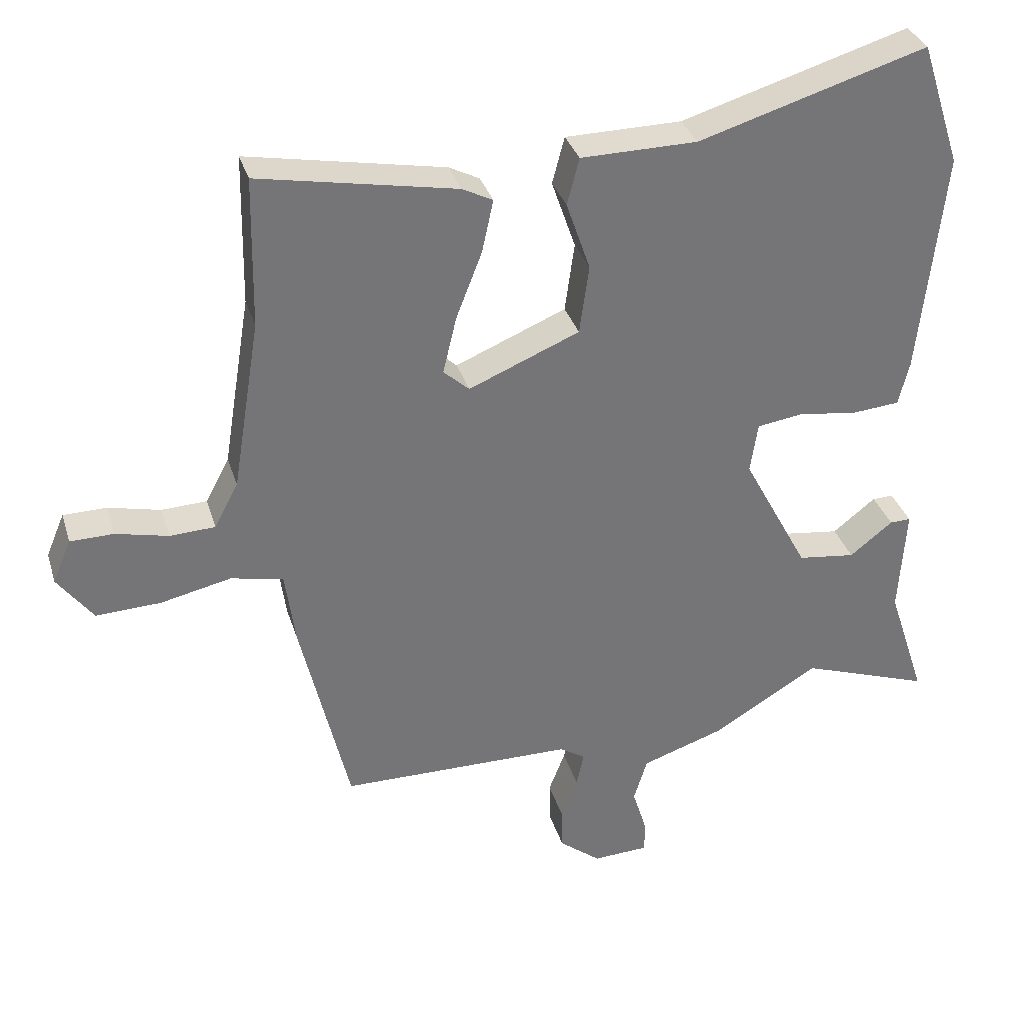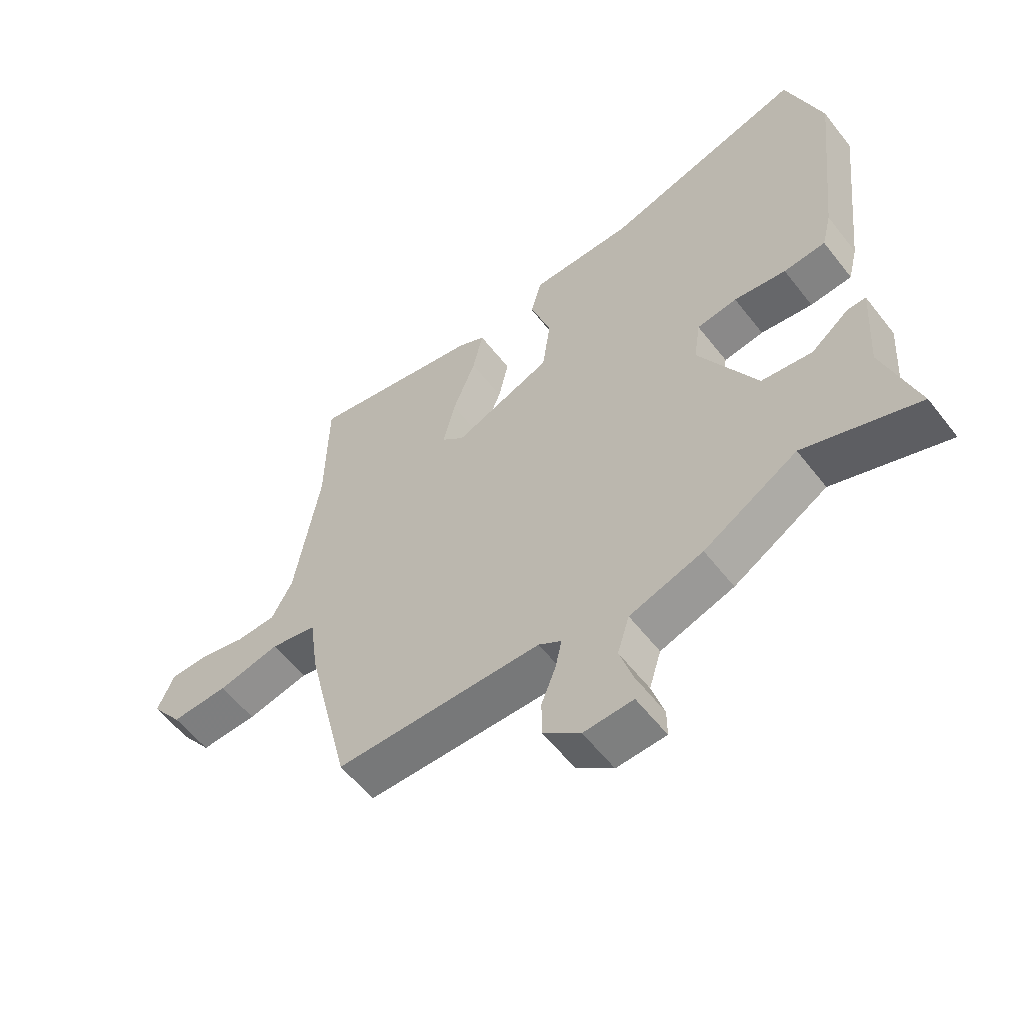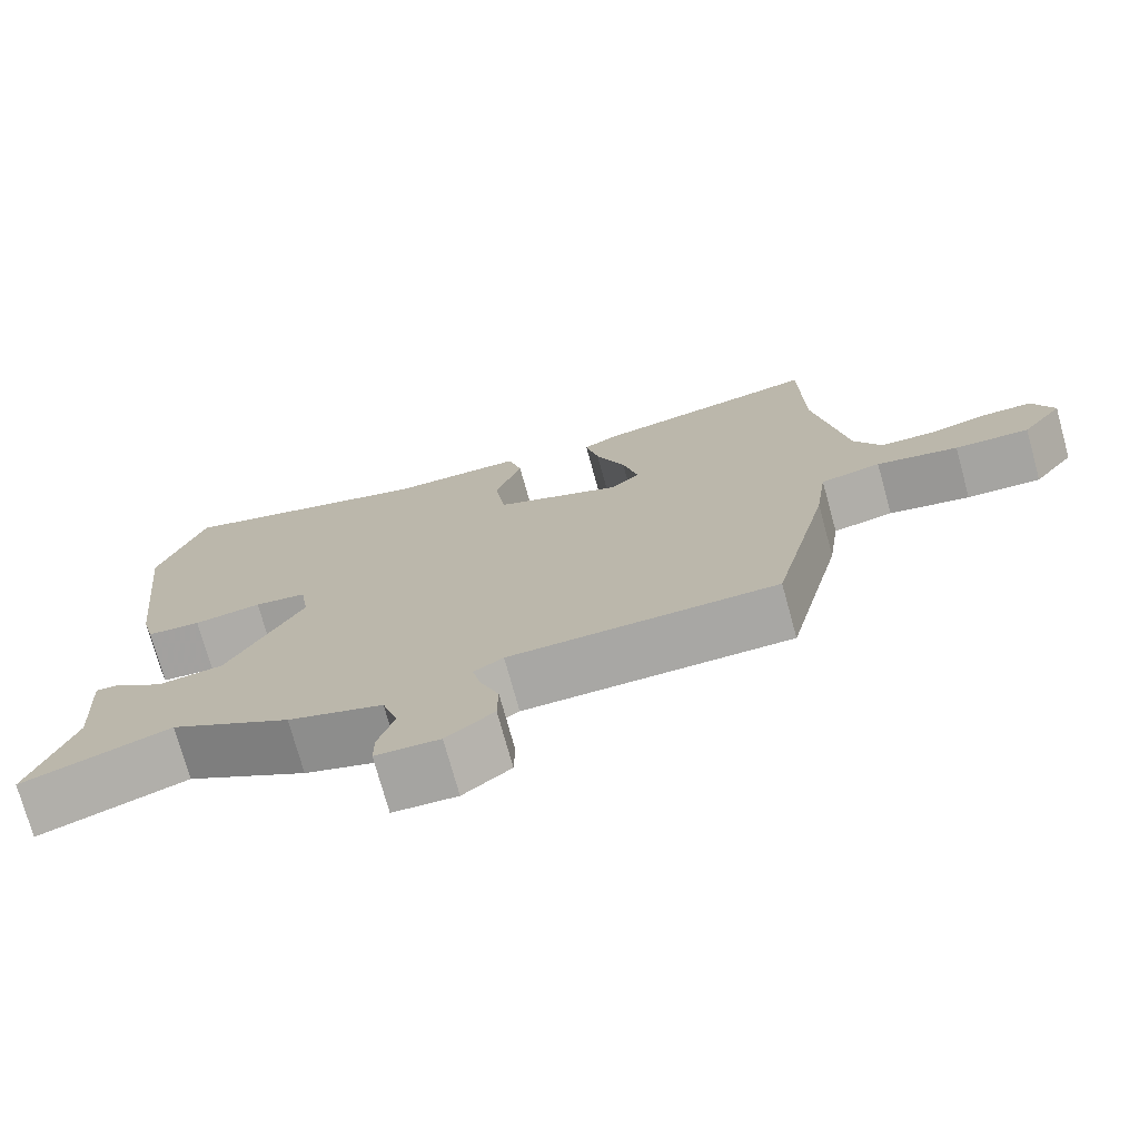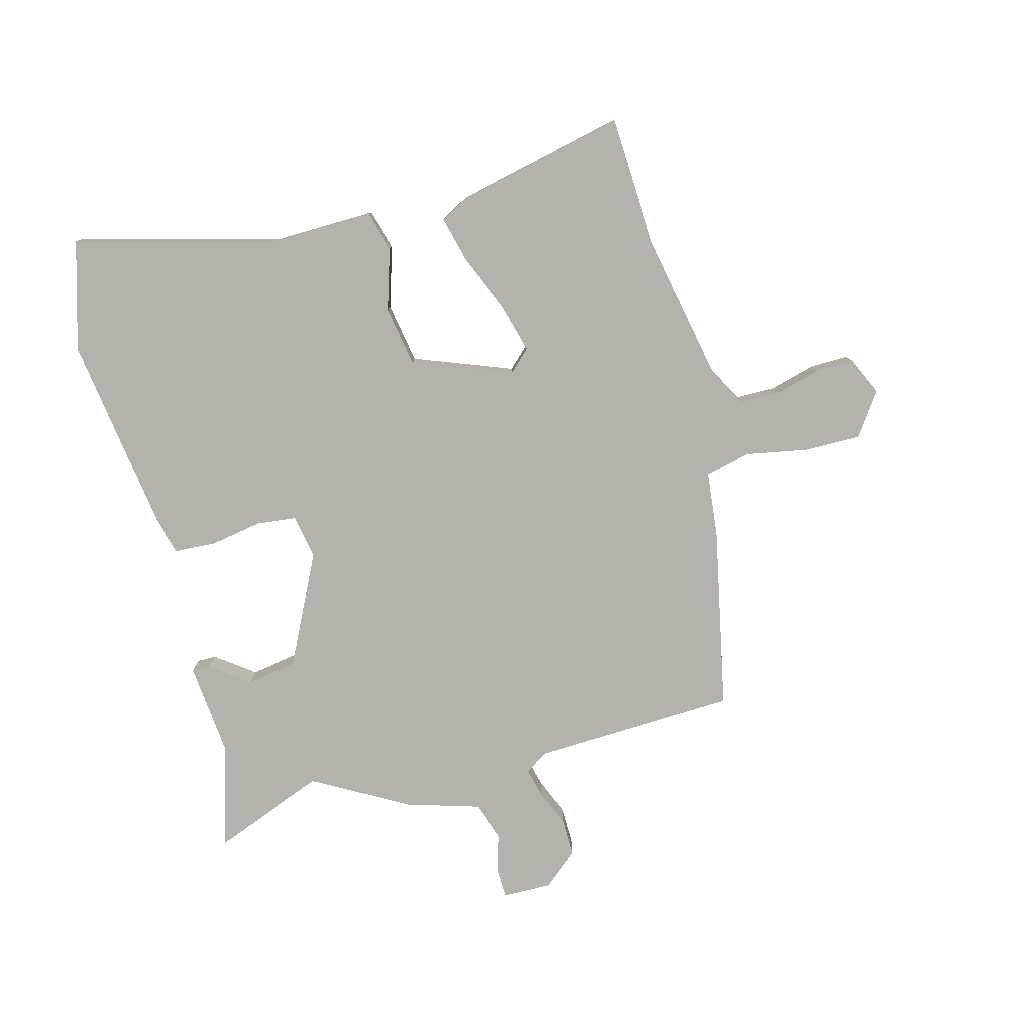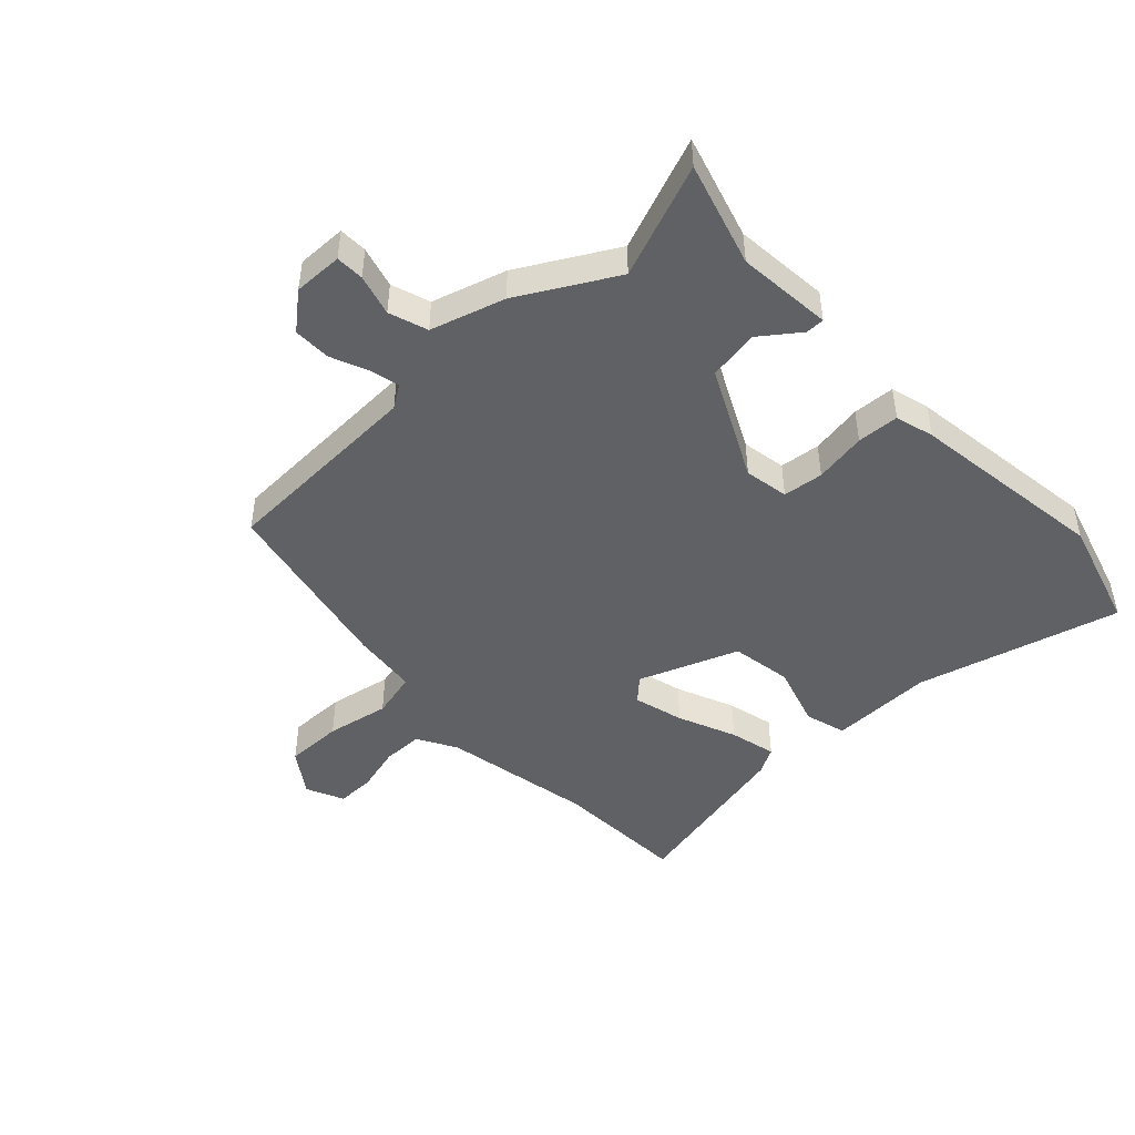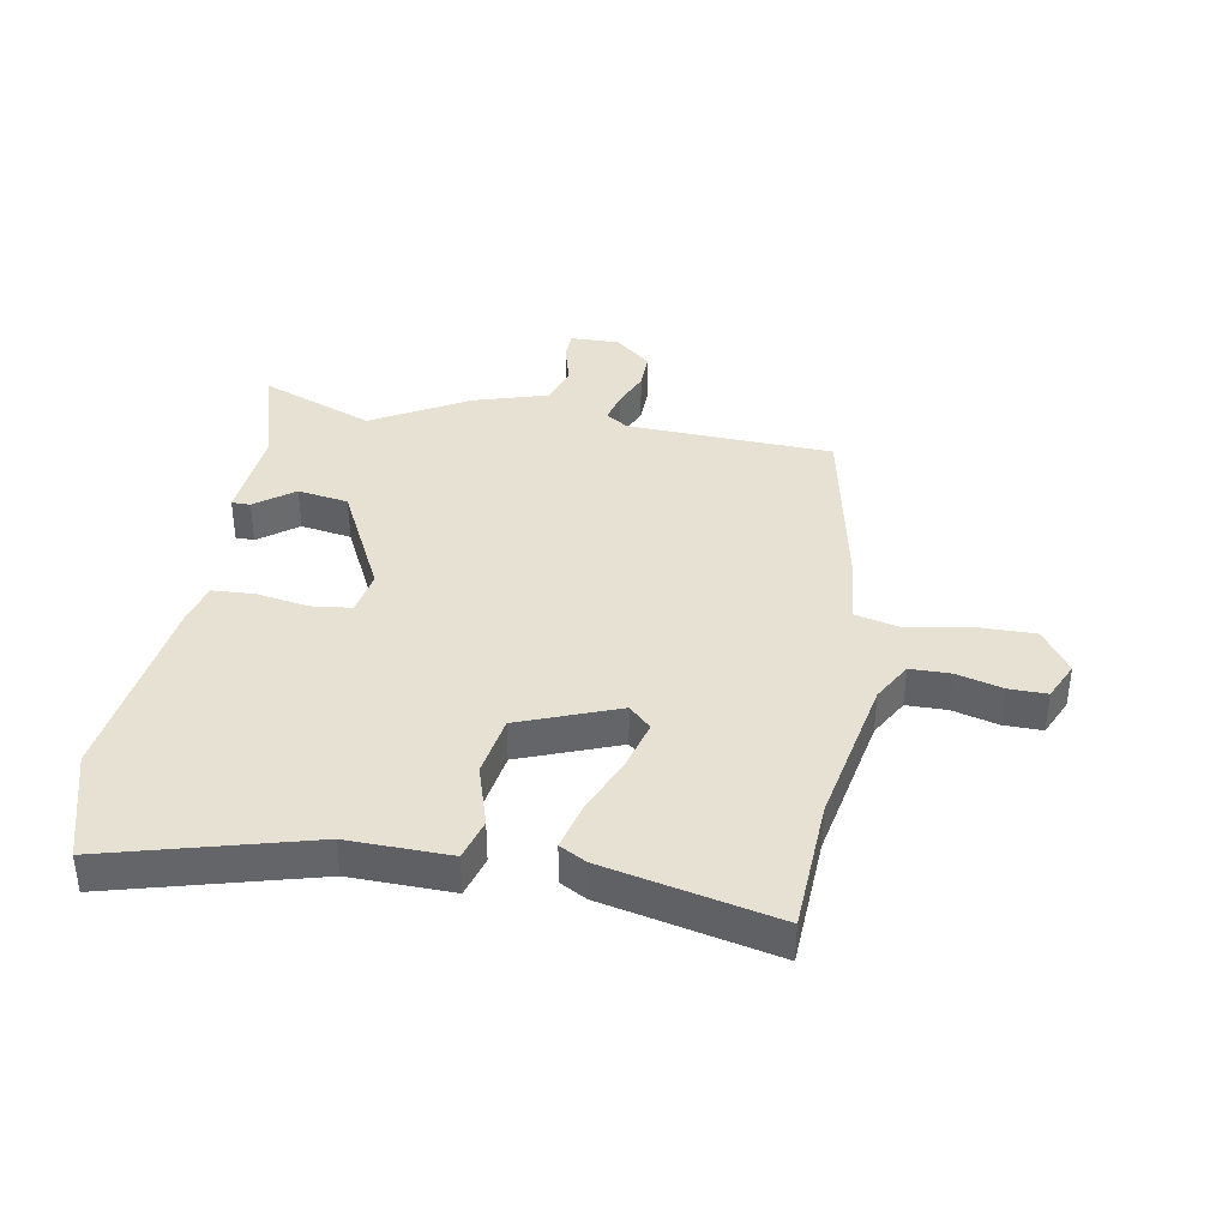
<metadata>
{"format":"obj","ext":"obj","renderer":"f3d","projection":"perspective","resolution":1024,"background":"white","views":[{"elev":33.5,"azim":163.9,"up":"+Z"},{"elev":-57.7,"azim":-142.5,"up":"+Z"},{"elev":-74.4,"azim":15.4,"up":"+Z"},{"elev":-79.5,"azim":16.7,"up":"+Y"},{"elev":-47.0,"azim":-135.0,"up":"+Y"},{"elev":38.9,"azim":11.8,"up":"+Y"}]}
</metadata>
<code>
v -0.368 0.07 -0.454
v -0.559 0.07 -0.521
v -0.503 0.07 -0.35
v -0.513 0.07 -0.191
v -0.482 0.07 -0.192
v -0.419 0.07 -0.242
v -0.334 0.07 -0.231
v -0.237 0.07 -0.049
v -0.248 0.07 0.025
v -0.315 0.07 0.035
v -0.402 0.07 0.023
v -0.472 0.07 0.029
v -0.488 0.07 0.094
v -0.524 0.07 0.426
v -0.465 0.07 0.608
v -0.13 0.07 0.507
v 0.041 0.07 0.505
v 0.059 0.07 0.436
v 0.024 0.07 0.334
v 0.038 0.07 0.232
v 0.201 0.07 0.164
v 0.239 0.07 0.198
v 0.219 0.07 0.282
v 0.181 0.07 0.38
v 0.164 0.07 0.458
v 0.209 0.07 0.481
v 0.499 0.07 0.536
v 0.503 0.07 0.315
v 0.544 0.07 0.063
v 0.579 0.07 -0.003
v 0.646 0.07 -0.006
v 0.723 0.07 0.012
v 0.787 0.07 0.011
v 0.814 0.07 -0.053
v 0.762 0.07 -0.123
v 0.667 0.07 -0.119
v 0.563 0.07 -0.096
v 0.486 0.07 -0.112
v 0.471 0.07 -0.221
v 0.399 0.07 -0.524
v 0.056 0.07 -0.527
v 0.018 0.07 -0.551
v 0.029 0.07 -0.601
v 0.053 0.07 -0.663
v 0.052 0.07 -0.725
v -0.009 0.07 -0.773
v -0.091 0.07 -0.769
v -0.091 0.07 -0.722
v -0.07 0.07 -0.654
v -0.09 0.07 -0.589
v -0.212 0.07 -0.548
v -0.368 0 -0.454
v -0.559 0 -0.521
v -0.503 0 -0.35
v -0.513 0 -0.191
v -0.482 0 -0.192
v -0.419 0 -0.242
v -0.334 0 -0.231
v -0.237 0 -0.049
v -0.248 0 0.025
v -0.315 0 0.035
v -0.402 0 0.023
v -0.472 0 0.029
v -0.488 0 0.094
v -0.524 0 0.426
v -0.465 0 0.608
v -0.13 0 0.507
v 0.041 0 0.505
v 0.059 0 0.436
v 0.024 0 0.334
v 0.038 0 0.232
v 0.201 0 0.164
v 0.239 0 0.198
v 0.219 0 0.282
v 0.181 0 0.38
v 0.164 0 0.458
v 0.209 0 0.481
v 0.499 0 0.536
v 0.503 0 0.315
v 0.544 0 0.063
v 0.579 0 -0.003
v 0.646 0 -0.006
v 0.723 0 0.012
v 0.787 0 0.011
v 0.814 0 -0.053
v 0.762 0 -0.123
v 0.667 0 -0.119
v 0.563 0 -0.096
v 0.486 0 -0.112
v 0.471 0 -0.221
v 0.399 0 -0.524
v 0.056 0 -0.527
v 0.018 0 -0.551
v 0.029 0 -0.601
v 0.053 0 -0.663
v 0.052 0 -0.725
v -0.009 0 -0.773
v -0.091 0 -0.769
v -0.091 0 -0.722
v -0.07 0 -0.654
v -0.09 0 -0.589
v -0.212 0 -0.548
f 50 51 1
f 46 47 48 49
f 46 49 50
f 43 44 45 46
f 42 43 46 50
f 41 42 50 1
f 38 39 40 41
f 34 35 36 37
f 32 33 34 37
f 31 32 37 38
f 30 31 38
f 29 30 38 41
f 25 26 27 28
f 23 24 25 28
f 22 23 28 29
f 21 22 29 41
f 16 17 18 19
f 16 19 20
f 15 16 20
f 14 15 20
f 10 11 12 13
f 9 10 13 14
f 3 4 5 6
f 1 2 3 6
f 1 6 7
f 41 1 7 8
f 9 14 20 21
f 8 9 21 41
f 52 102 101
f 100 99 98 97
f 101 100 97
f 97 96 95 94
f 101 97 94 93
f 52 101 93 92
f 92 91 90 89
f 88 87 86 85
f 88 85 84 83
f 89 88 83 82
f 89 82 81
f 92 89 81 80
f 79 78 77 76
f 79 76 75 74
f 80 79 74 73
f 92 80 73 72
f 70 69 68 67
f 71 70 67
f 71 67 66
f 71 66 65
f 64 63 62 61
f 65 64 61 60
f 57 56 55 54
f 57 54 53 52
f 58 57 52
f 59 58 52 92
f 72 71 65 60
f 92 72 60 59
f 1 52 53 2
f 2 53 54 3
f 3 54 55 4
f 4 55 56 5
f 5 56 57 6
f 6 57 58 7
f 7 58 59 8
f 8 59 60 9
f 9 60 61 10
f 10 61 62 11
f 11 62 63 12
f 12 63 64 13
f 13 64 65 14
f 14 65 66 15
f 15 66 67 16
f 16 67 68 17
f 17 68 69 18
f 18 69 70 19
f 19 70 71 20
f 20 71 72 21
f 21 72 73 22
f 22 73 74 23
f 23 74 75 24
f 24 75 76 25
f 25 76 77 26
f 26 77 78 27
f 27 78 79 28
f 28 79 80 29
f 29 80 81 30
f 30 81 82 31
f 31 82 83 32
f 32 83 84 33
f 33 84 85 34
f 34 85 86 35
f 35 86 87 36
f 36 87 88 37
f 37 88 89 38
f 38 89 90 39
f 39 90 91 40
f 40 91 92 41
f 41 92 93 42
f 42 93 94 43
f 43 94 95 44
f 44 95 96 45
f 45 96 97 46
f 46 97 98 47
f 47 98 99 48
f 48 99 100 49
f 49 100 101 50
f 50 101 102 51
f 51 102 52 1

</code>
